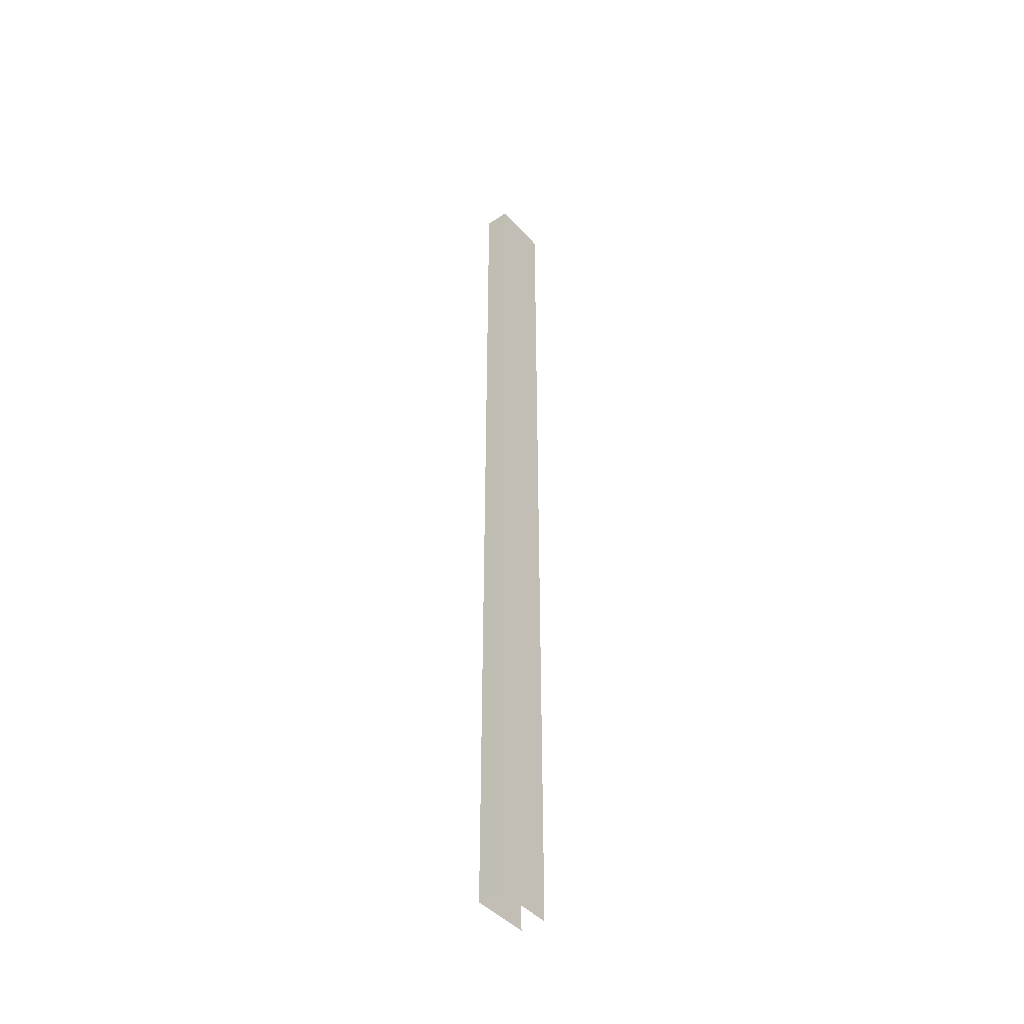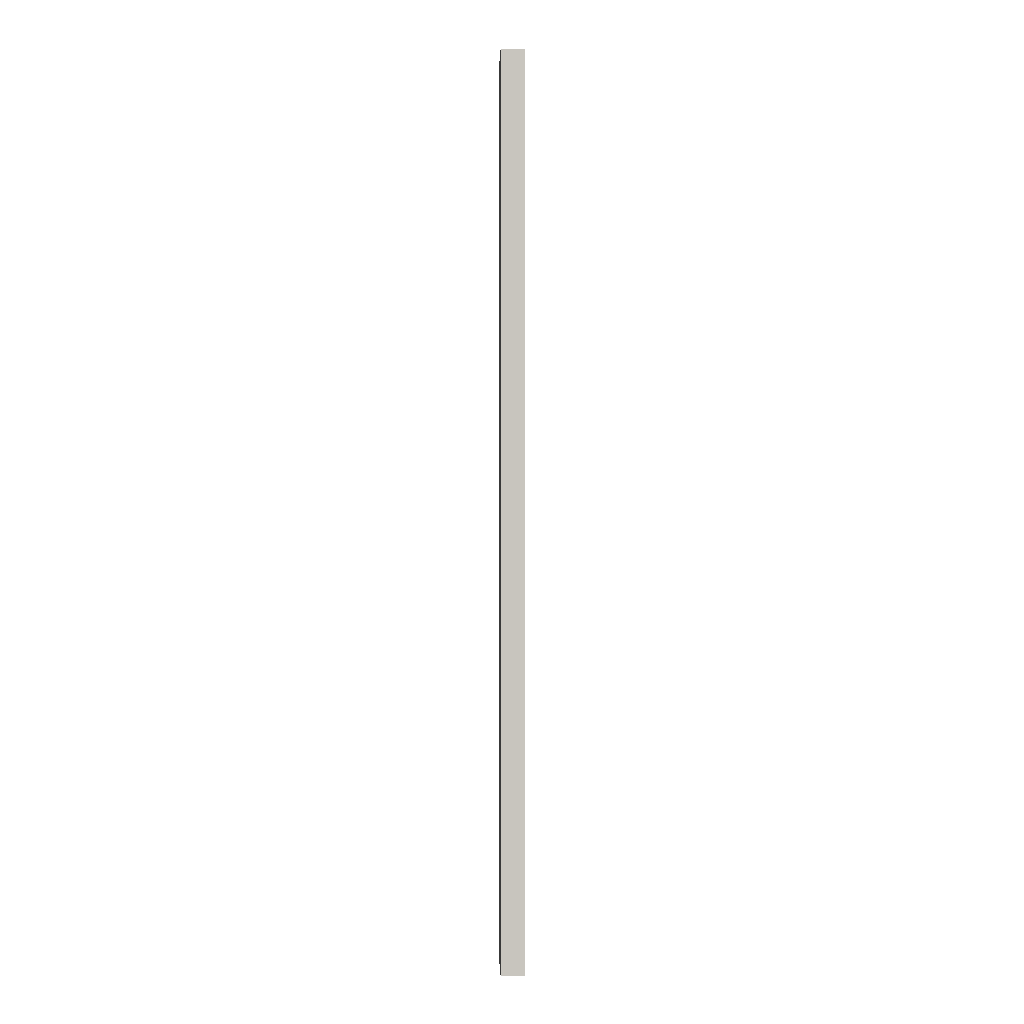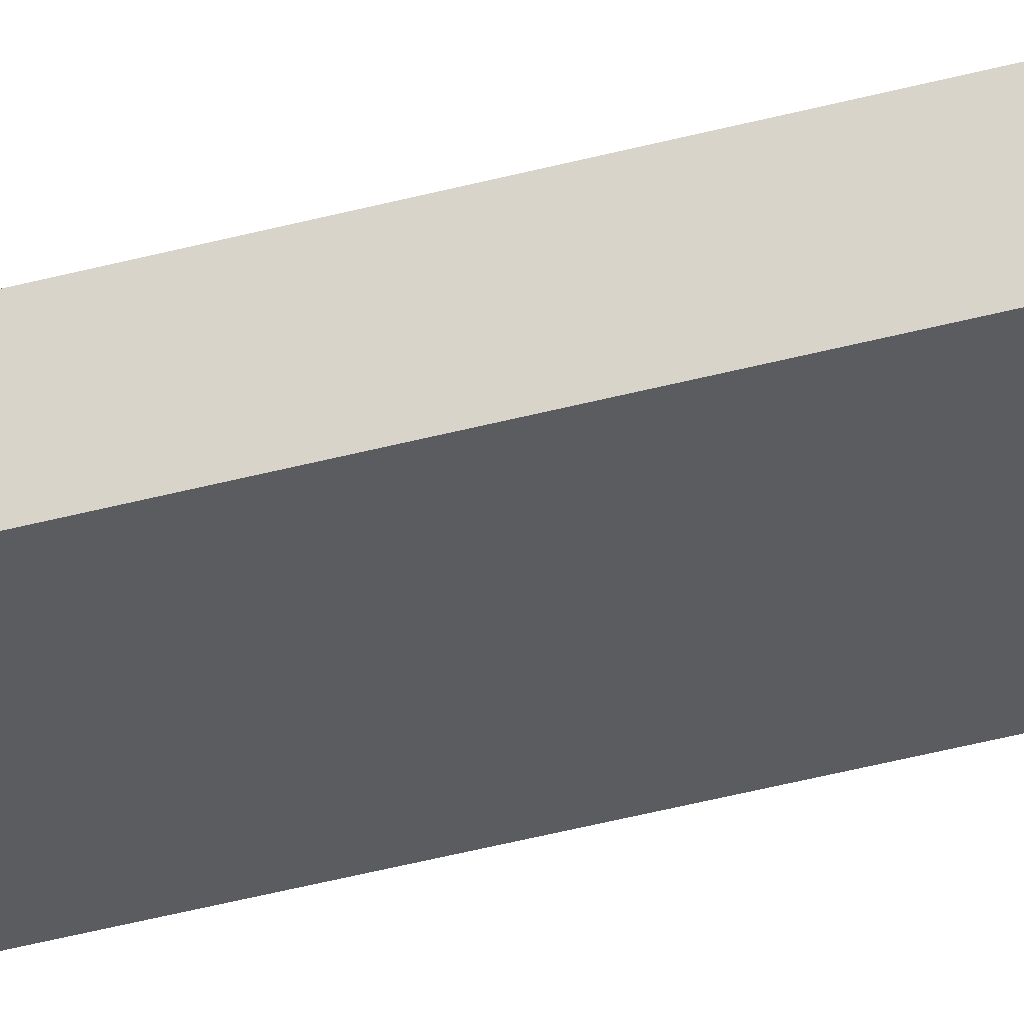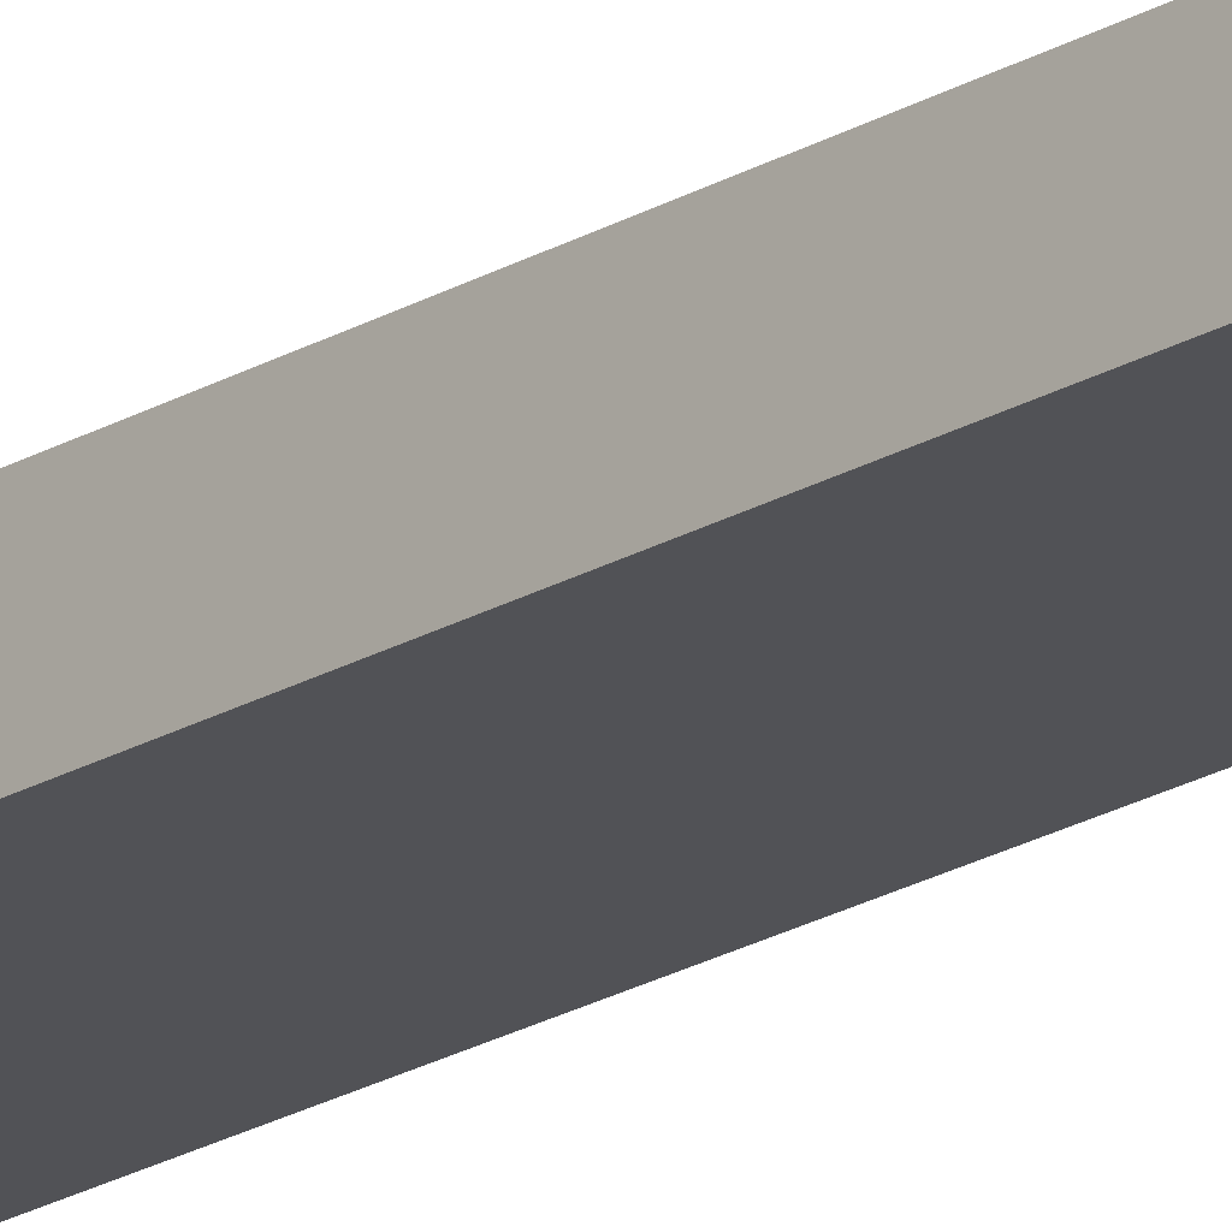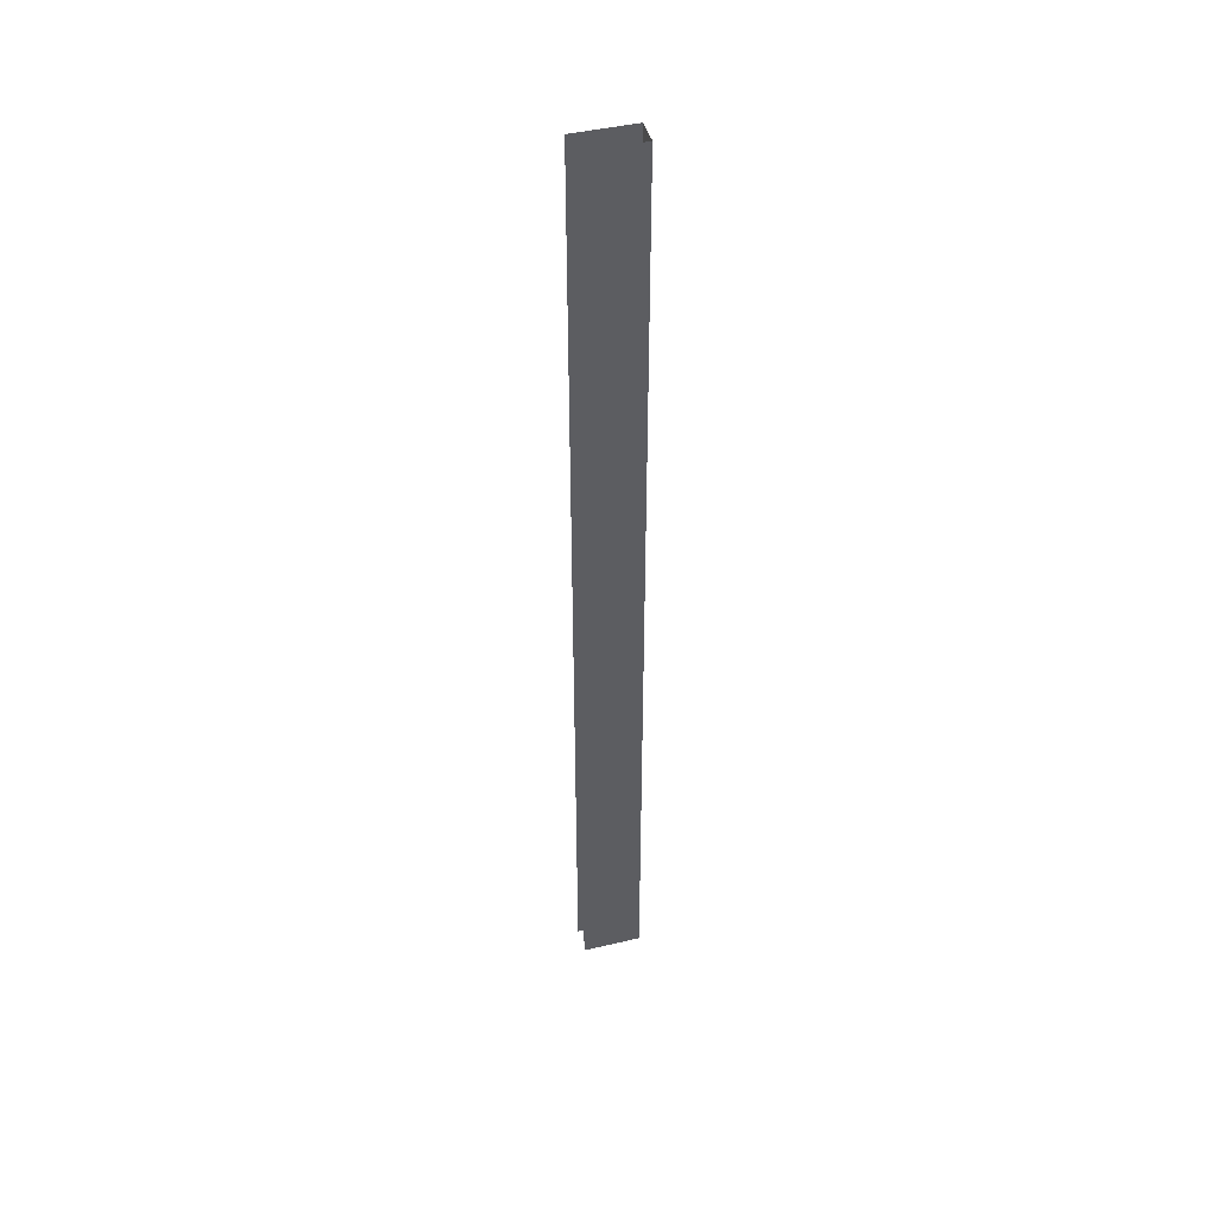
<metadata>
{"format":"obj","ext":"obj","renderer":"f3d","projection":"perspective","resolution":1024,"background":"white","views":[{"elev":-44.0,"azim":-51.8,"up":"+Y"},{"elev":-0.2,"azim":-91.7,"up":"+Y"},{"elev":-35.1,"azim":-69.3,"up":"+Z"},{"elev":-21.3,"azim":-43.4,"up":"+Z"},{"elev":44.7,"azim":164.7,"up":"+Y"}]}
</metadata>
<code>
o instance_128/Montant_Gauche_7/ID715#ID715
v -0.6401 0.6714 -0.001254
v -0.6401 -0.6421 0.03343
v -0.6401 0.6714 0.03343
v -0.6401 -0.6421 -0.001254
v -0.6401 -0.6421 -0.001254
v -0.6401 0.6714 -0.001254
v -0.6401 -0.6421 0.03343
v -0.6401 0.6714 0.03343
v -0.6401 0.6714 -0.001254
v -0.5592 -0.6421 -0.001254
v -0.6401 -0.6421 -0.001254
v -0.5592 -0.5743 -0.001254
v -0.5592 0.6036 -0.001254
v -0.5592 0.6714 -0.001254
v -0.5592 0.6714 -0.001254
v -0.6401 0.6714 -0.001254
v -0.5592 0.6036 -0.001254
v -0.5592 -0.5743 -0.001254
v -0.5592 -0.6421 -0.001254
v -0.6401 -0.6421 -0.001254
v -0.5592 0.6714 0.03343
v -0.6401 -0.6421 0.03343
v -0.5592 -0.6421 0.03343
v -0.6401 0.6714 0.03343
v -0.6401 0.6714 0.03343
v -0.5592 0.6714 0.03343
v -0.6401 -0.6421 0.03343
v -0.5592 -0.6421 0.03343
f 1 2 3
f 2 1 4
f 5 6 7
f 8 7 6
f 9 10 11
f 10 9 12
f 12 9 13
f 13 9 14
f 15 16 17
f 17 16 18
f 18 16 19
f 20 19 16
f 21 22 23
f 22 21 24
f 25 26 27
f 28 27 26

</code>
